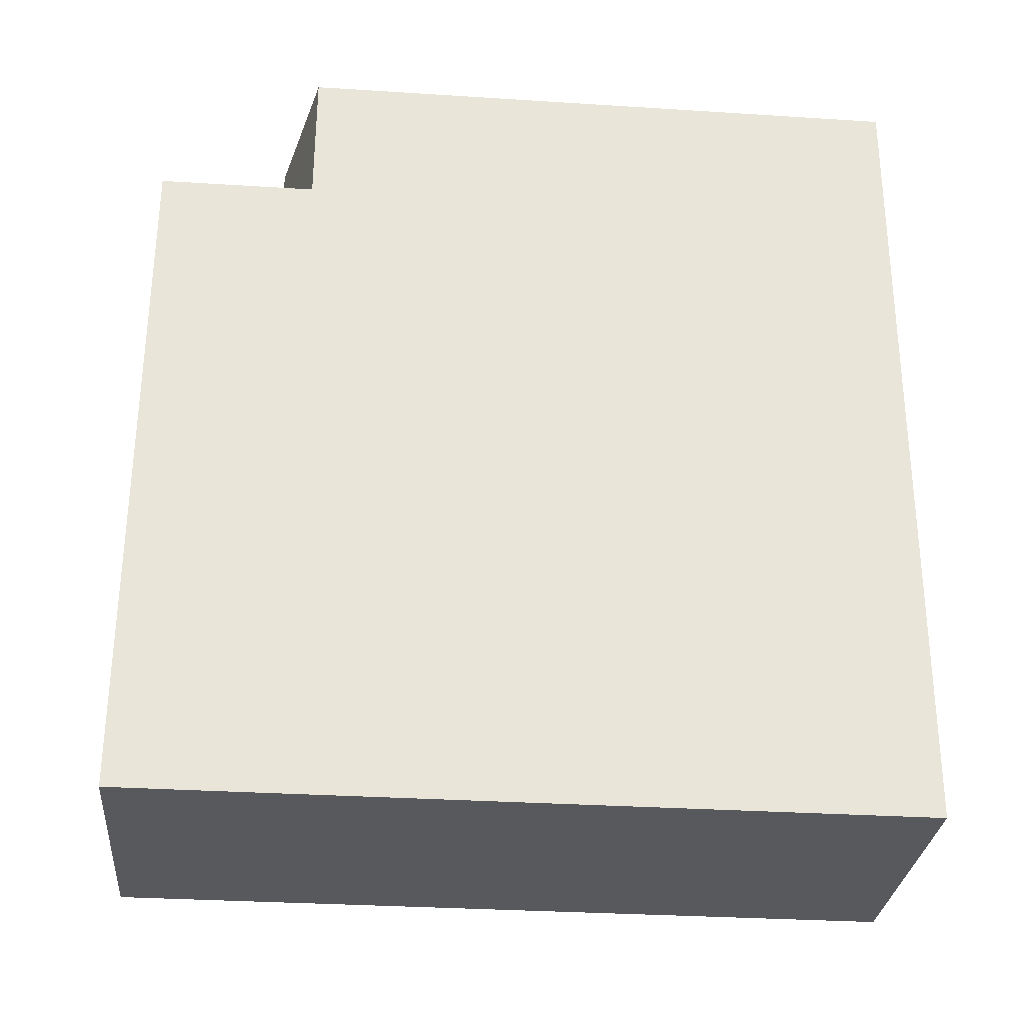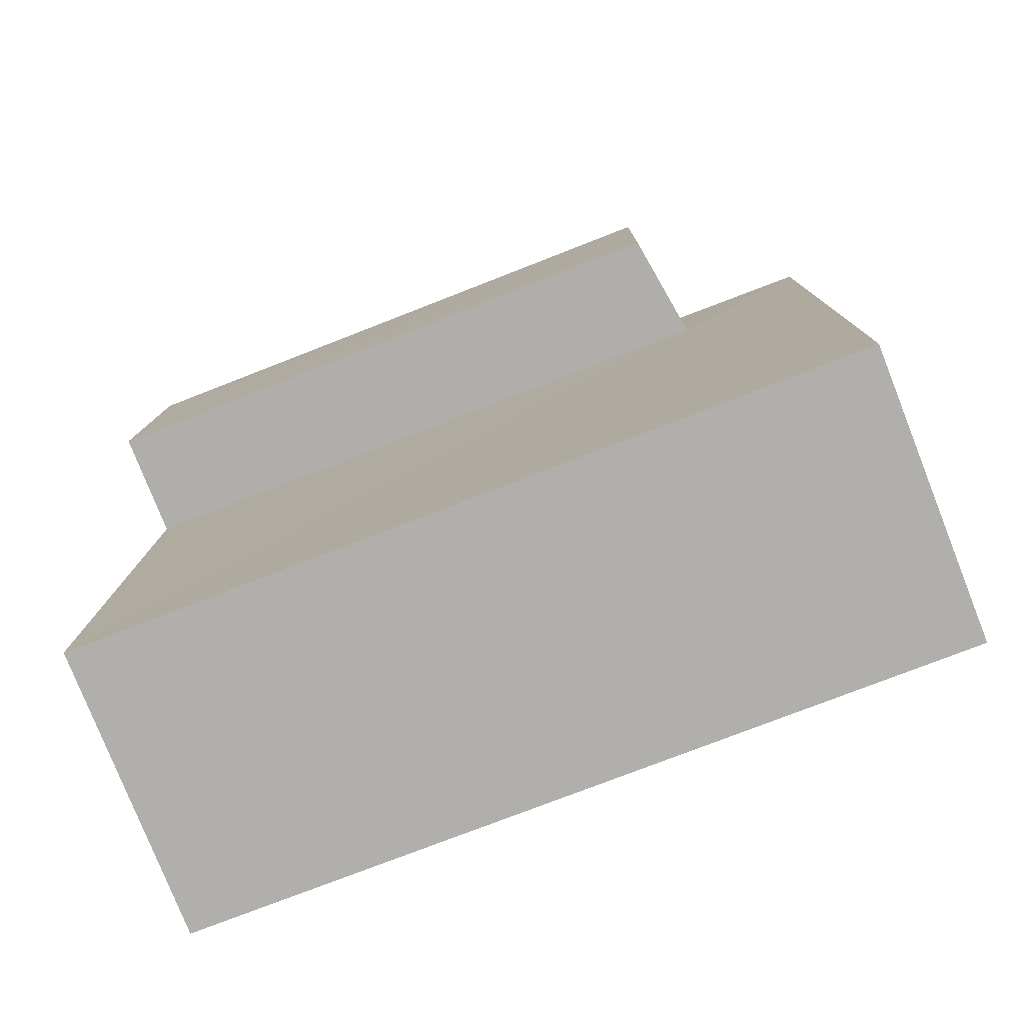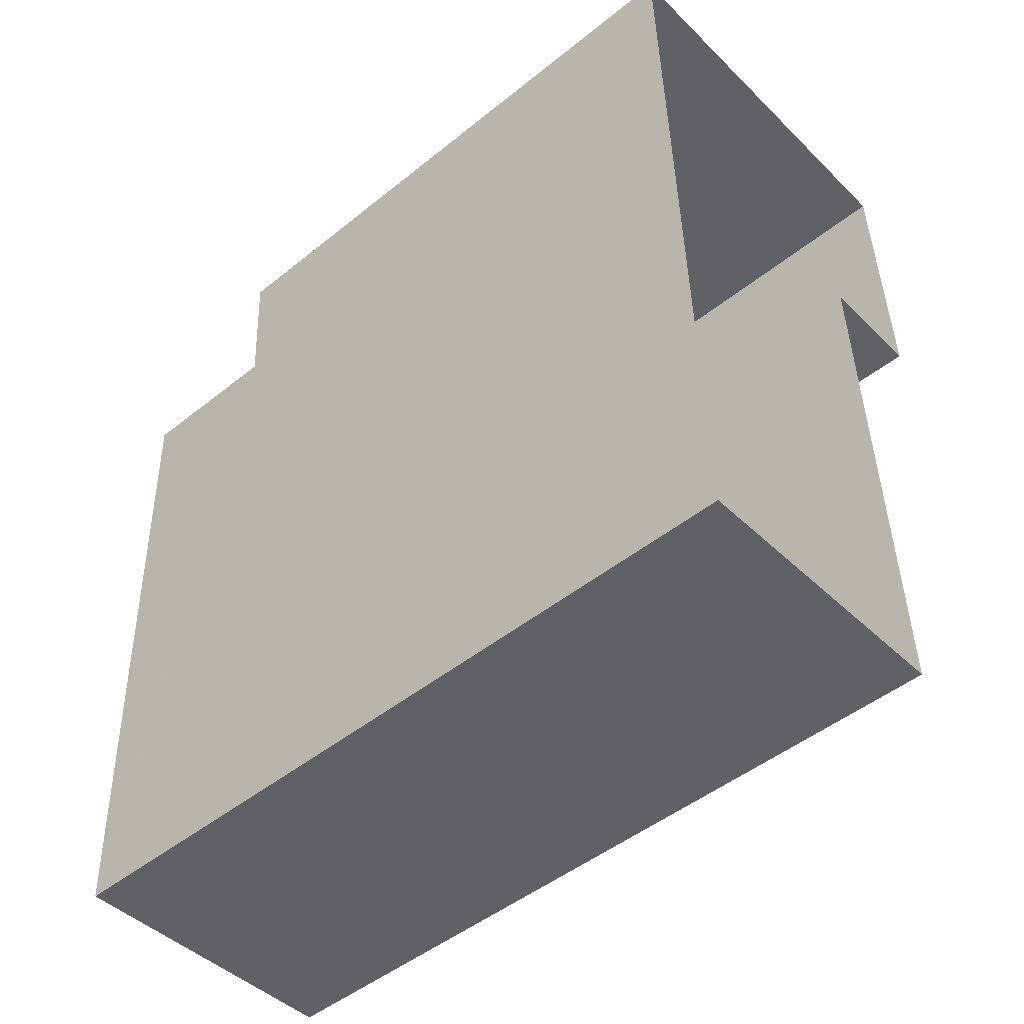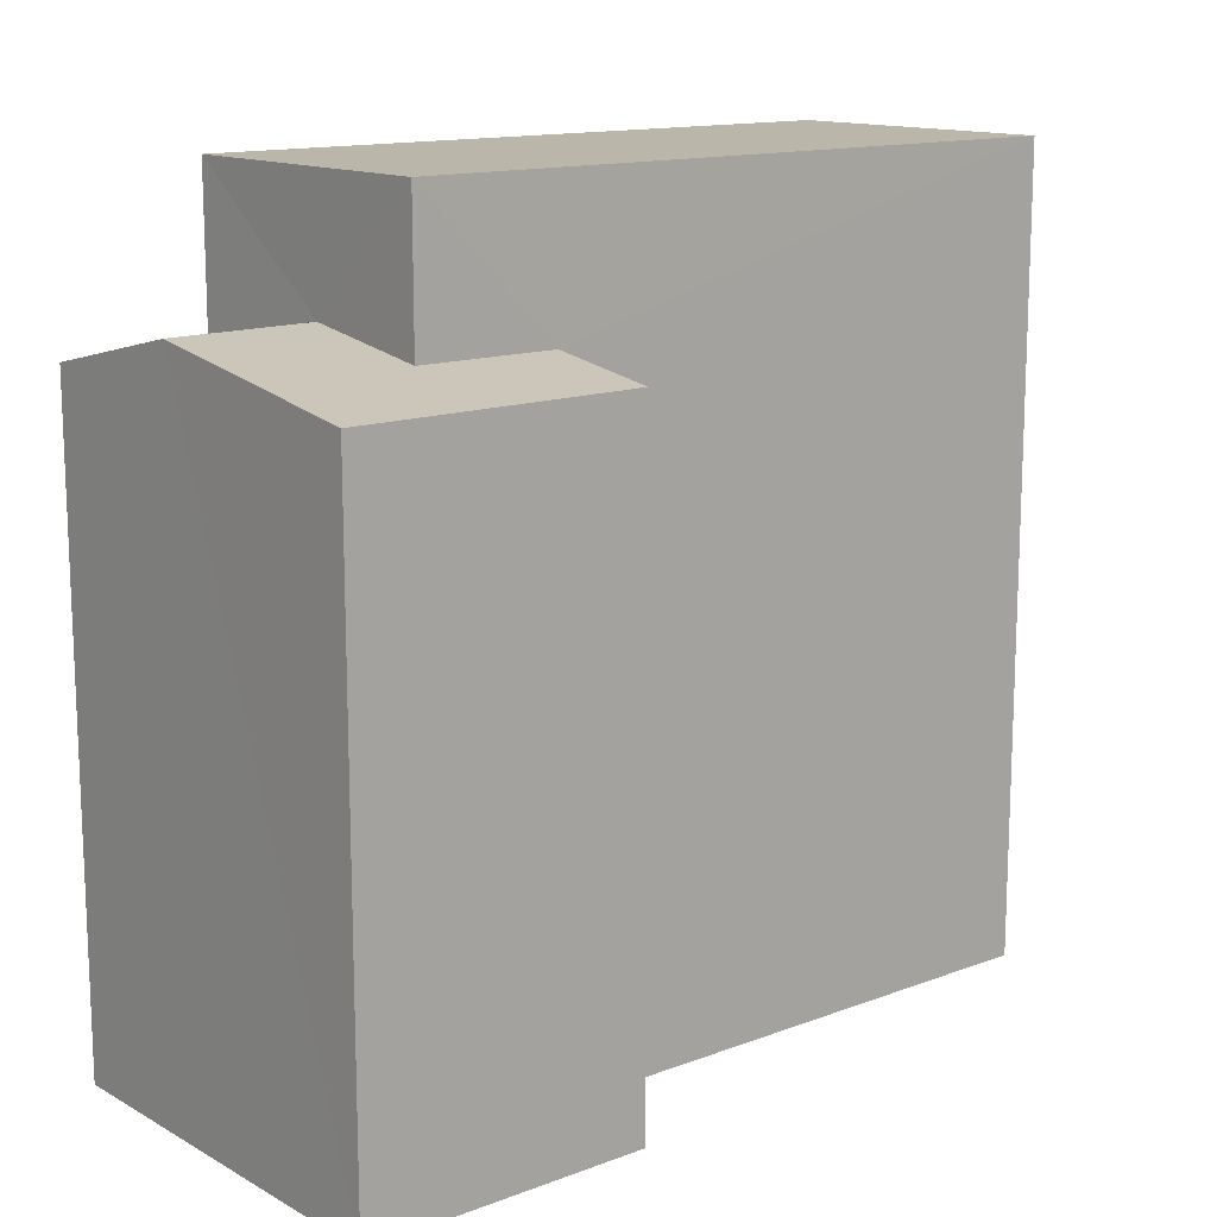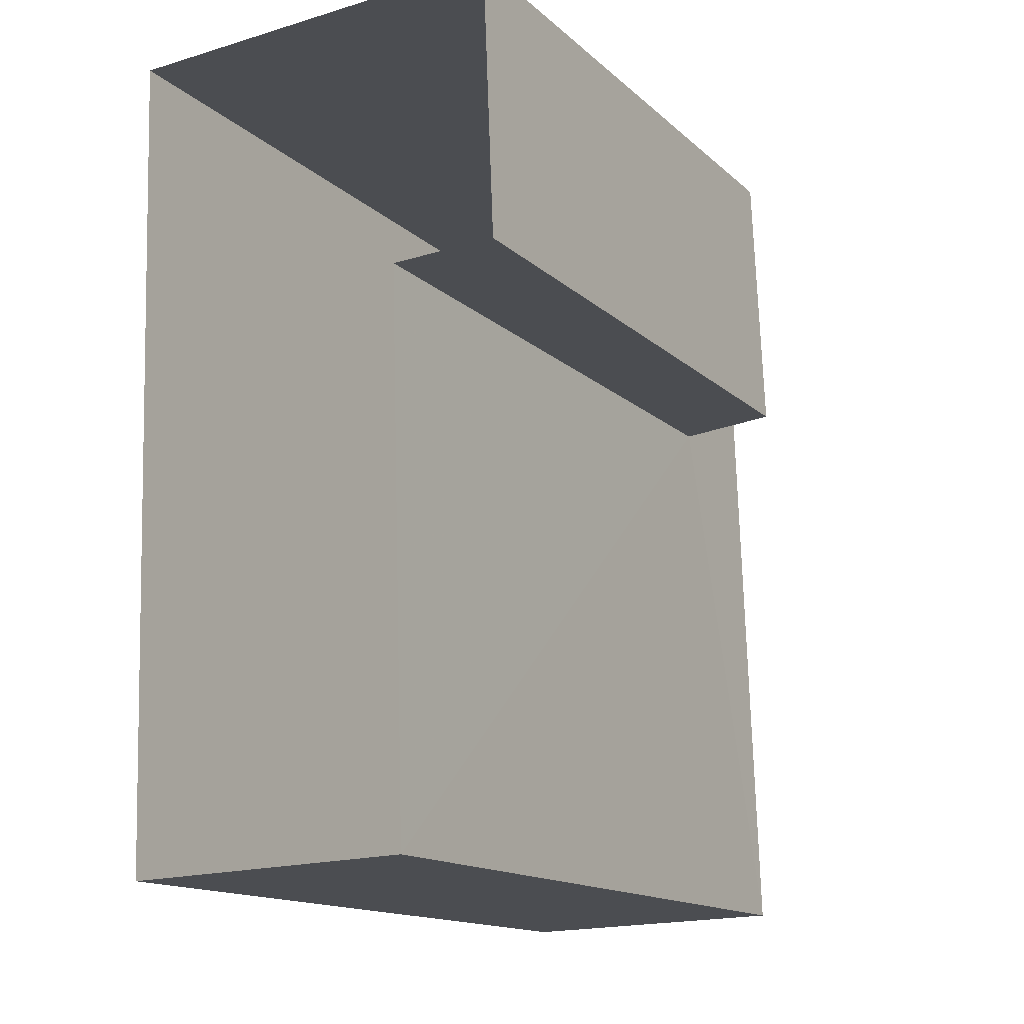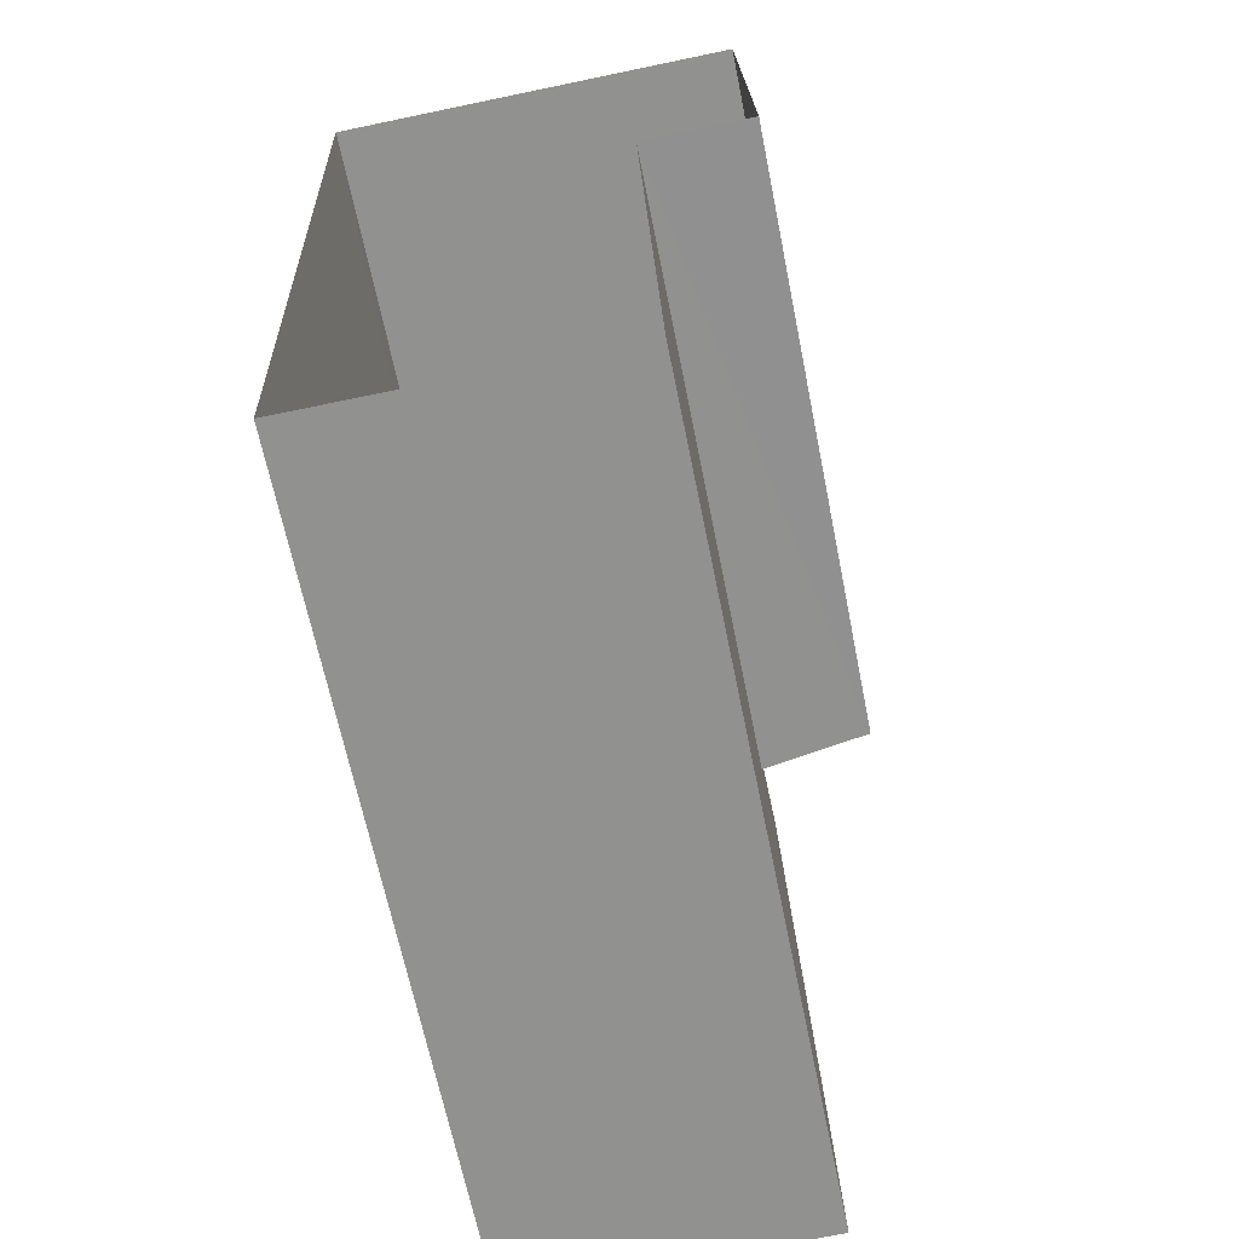
<metadata>
{"format":"obj","ext":"obj","renderer":"f3d","projection":"perspective","resolution":1024,"background":"white","views":[{"elev":-31.4,"azim":84.8,"up":"+Y"},{"elev":-77.0,"azim":-68.7,"up":"+Y"},{"elev":-48.0,"azim":132.1,"up":"+Y"},{"elev":13.7,"azim":-131.6,"up":"+Z"},{"elev":-15.0,"azim":-150.1,"up":"+Y"},{"elev":-65.4,"azim":-168.5,"up":"+Y"}]}
</metadata>
<code>
v -3.727e+05 -1.053e+05 24.56
v -3.727e+05 -1.052e+05 24.56
v -3.727e+05 -1.053e+05 24.56
v -3.727e+05 -1.052e+05 24.56
v -3.728e+05 -1.052e+05 24.56
v -3.728e+05 -1.052e+05 24.56
v -3.727e+05 -1.052e+05 32.51
v -3.727e+05 -1.052e+05 32.06
v -3.727e+05 -1.052e+05 32.51
v -3.727e+05 -1.052e+05 32.06
v -3.728e+05 -1.052e+05 32.06
v -3.727e+05 -1.052e+05 32.27
v -3.728e+05 -1.052e+05 32.06
v -3.727e+05 -1.052e+05 32.27
v -3.727e+05 -1.053e+05 33.97
v -3.727e+05 -1.053e+05 33.97
v -3.727e+05 -1.052e+05 33.97
v -3.727e+05 -1.052e+05 33.97
f 1 2 3
f 3 2 4
f 4 2 5
f 2 6 5
f 7 8 9
f 7 10 8
f 11 12 13
f 13 12 9
f 11 14 12
f 9 12 7
f 15 16 17
f 18 15 17
f 7 18 17
f 17 10 7
f 12 18 7
f 16 1 3
f 16 15 1
f 2 11 6
f 2 14 11
f 2 1 14
f 1 15 14
f 14 18 12
f 14 15 18
f 11 5 6
f 11 13 5
f 8 4 9
f 4 5 9
f 5 13 9
f 17 16 10
f 16 3 10
f 10 4 8
f 10 3 4

</code>
